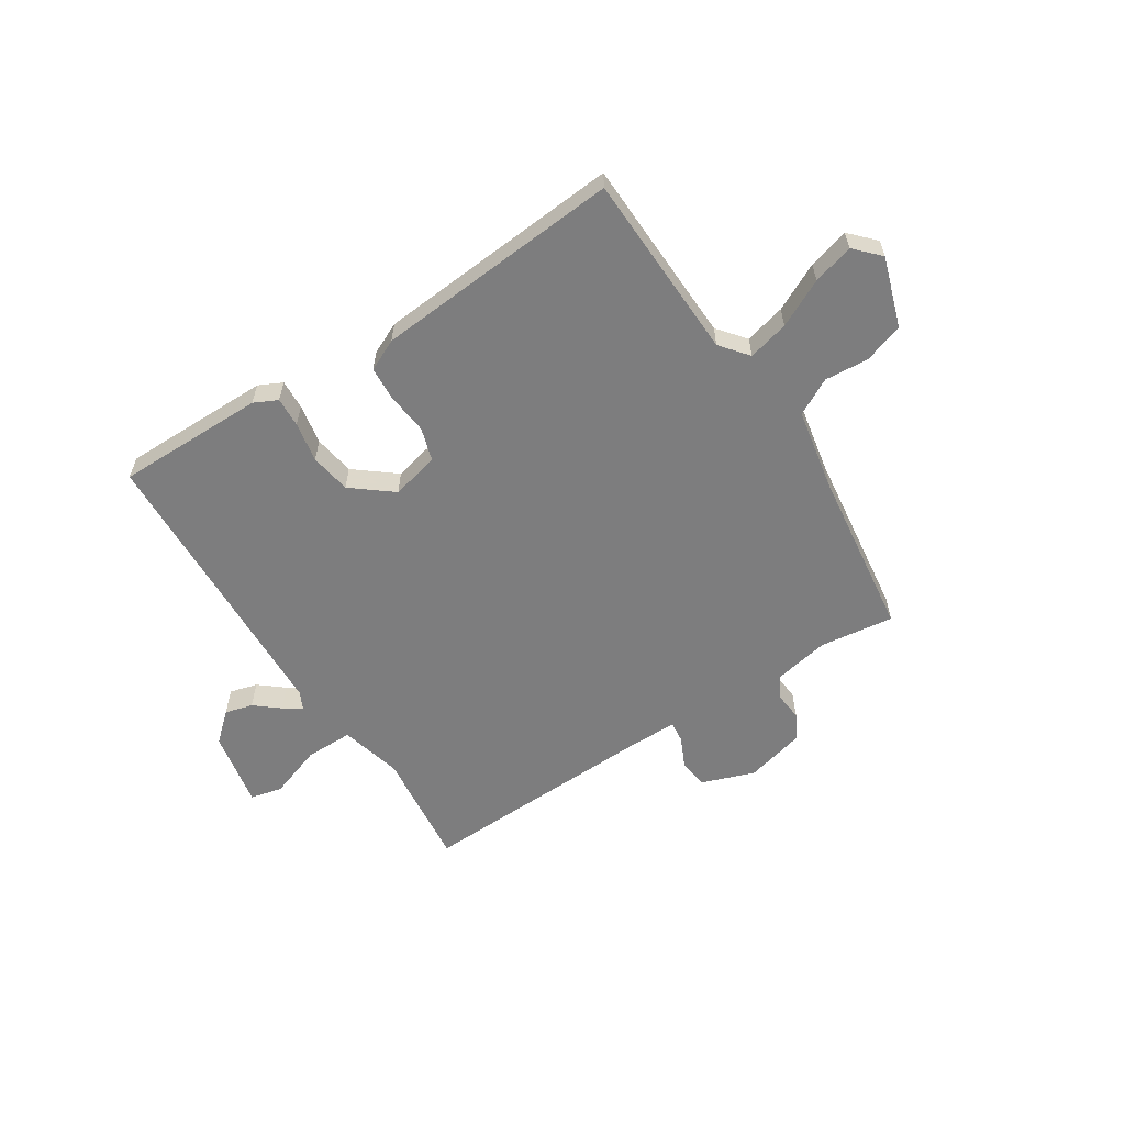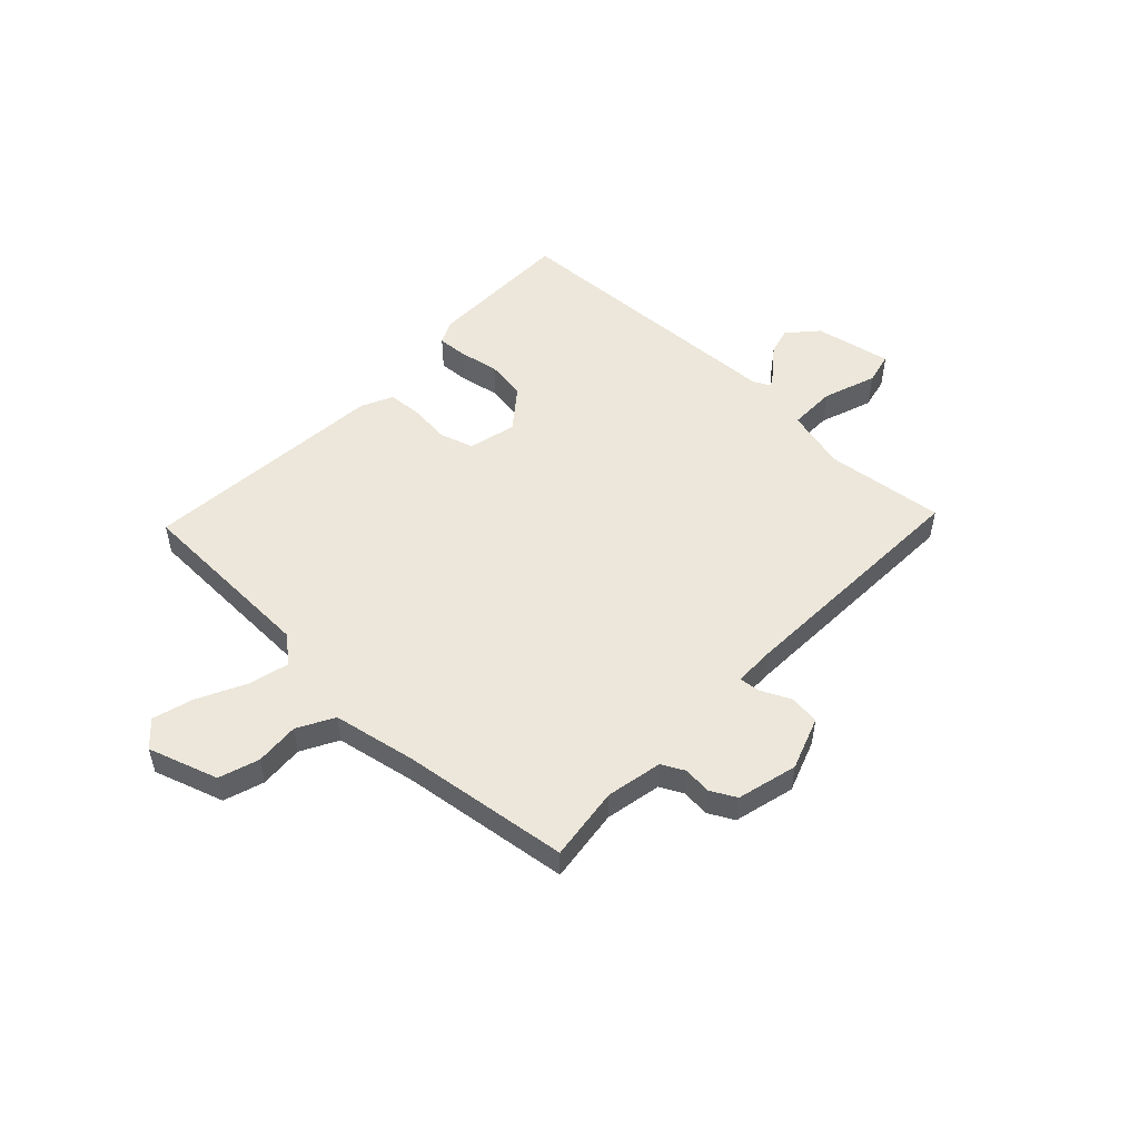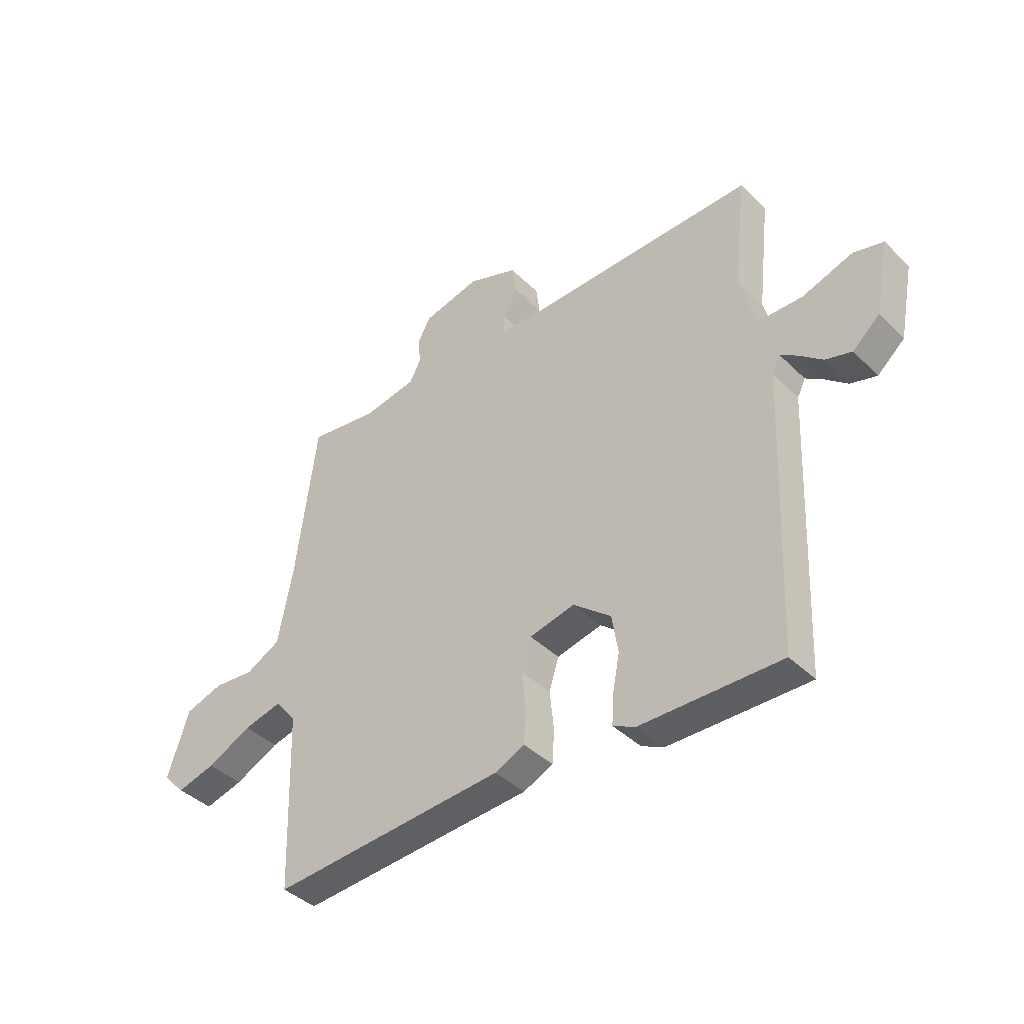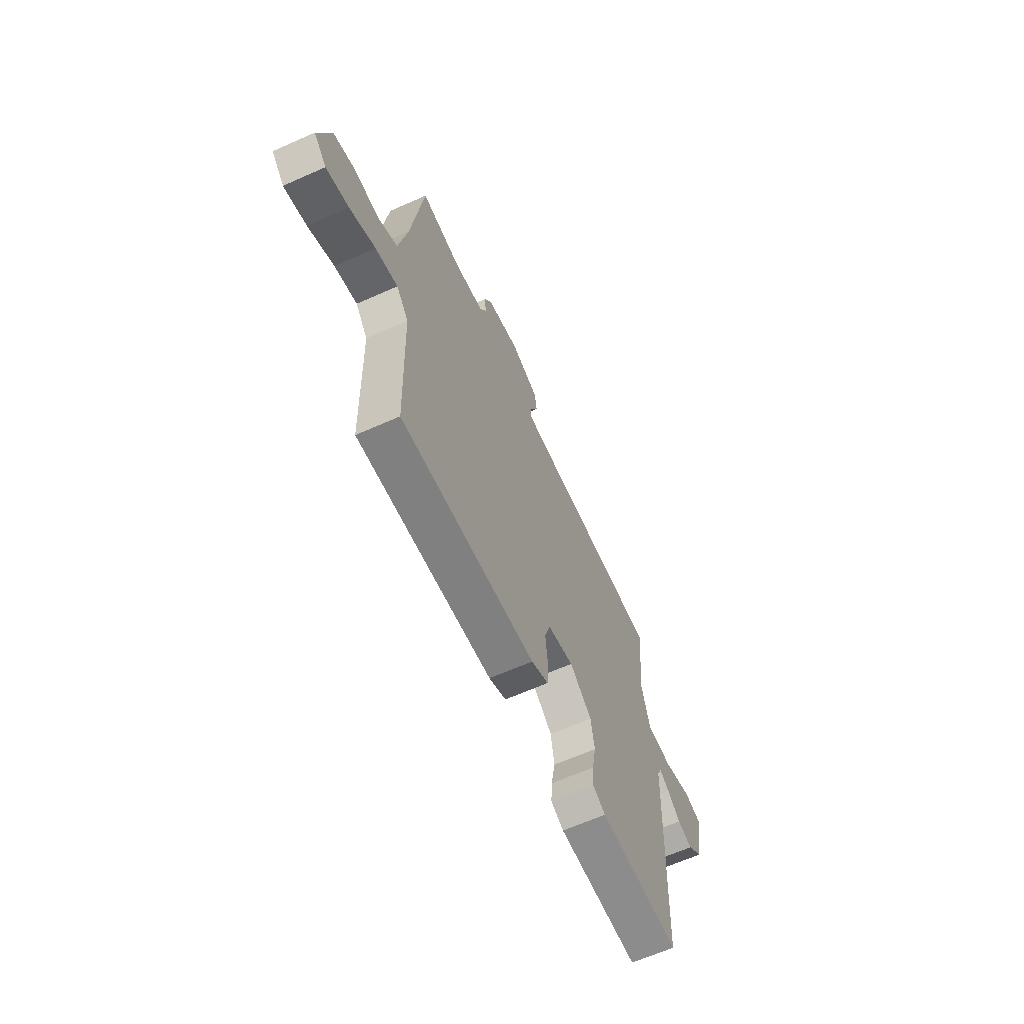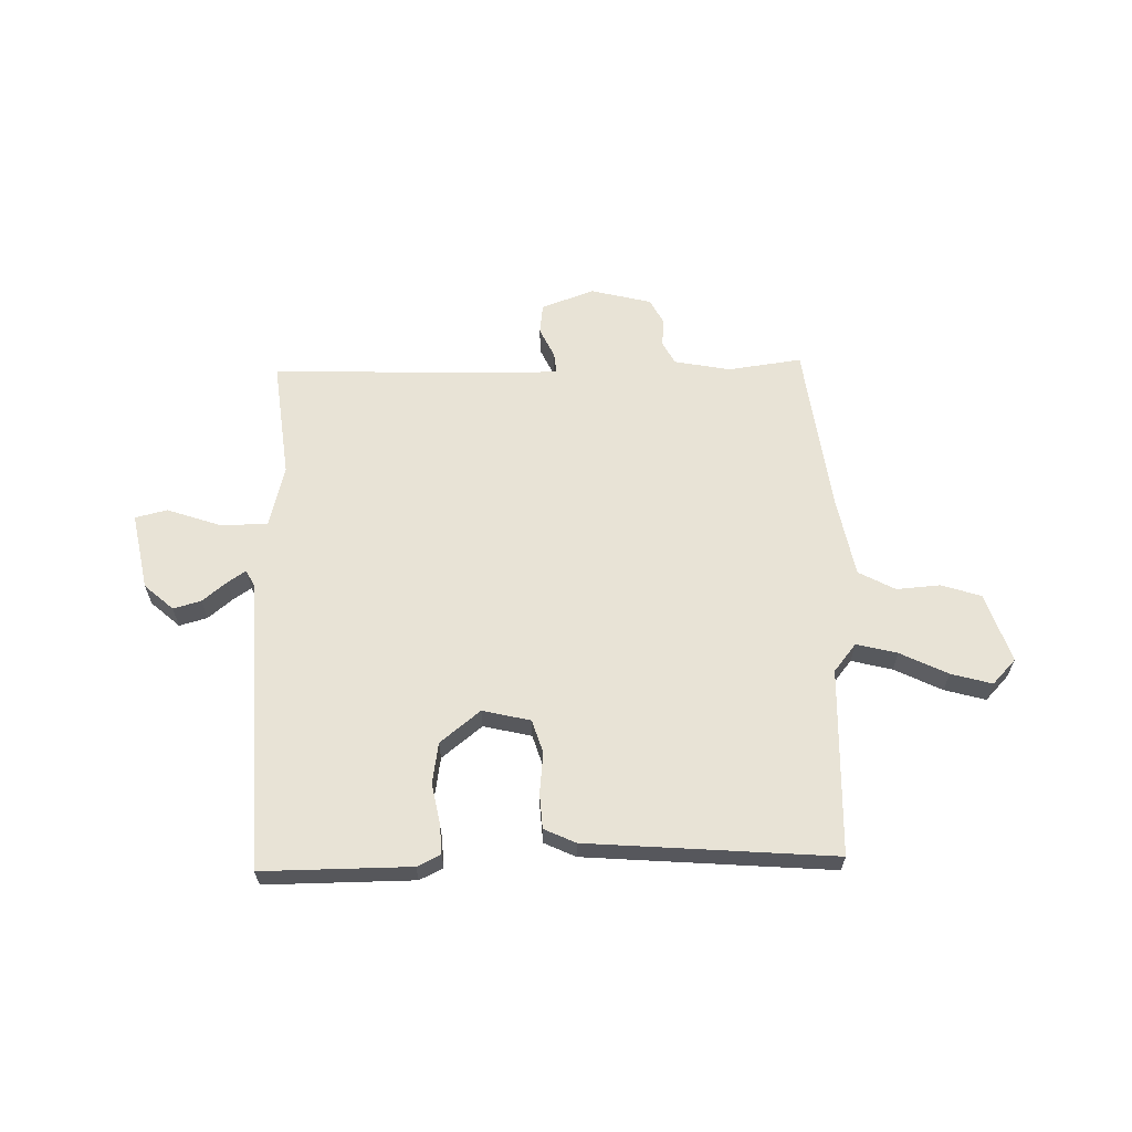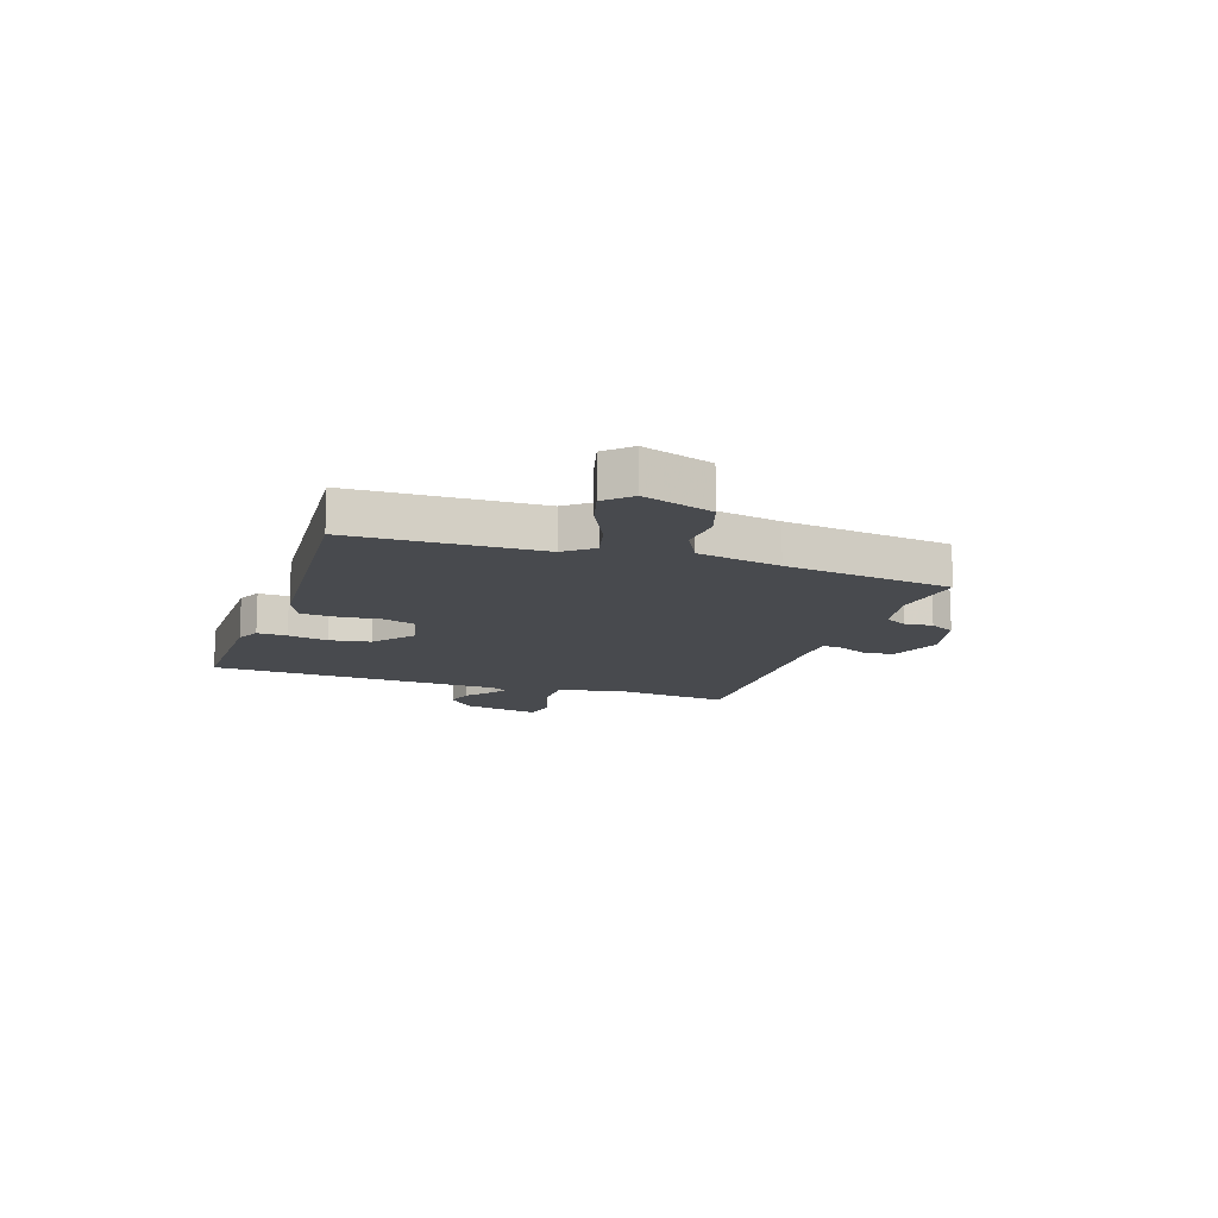
<metadata>
{"format":"obj","ext":"obj","renderer":"f3d","projection":"perspective","resolution":1024,"background":"white","views":[{"elev":-59.2,"azim":-147.2,"up":"+Y"},{"elev":51.3,"azim":-46.4,"up":"+Y"},{"elev":-40.1,"azim":40.0,"up":"+Z"},{"elev":-64.1,"azim":-65.8,"up":"+Z"},{"elev":62.5,"azim":178.5,"up":"+Y"},{"elev":-13.1,"azim":-108.8,"up":"+Y"}]}
</metadata>
<code>
v 0.5 0.07 -0.5
v 0.227 0.07 -0.499
v 0.184 0.07 -0.478
v 0.187 0.07 -0.423
v 0.201 0.07 -0.349
v 0.189 0.07 -0.274
v 0.115 0.07 -0.215
v 0.027 0.07 -0.236
v 0.008 0.07 -0.297
v 0.016 0.07 -0.373
v 0.012 0.07 -0.437
v -0.046 0.07 -0.464
v -0.5 0.07 -0.5
v -0.511 0.07 -0.155
v -0.552 0.07 -0.104
v -0.627 0.07 -0.123
v -0.714 0.07 -0.166
v -0.789 0.07 -0.187
v -0.832 0.07 -0.142
v -0.79 0.07 -0.014
v -0.717 0.07 0.01
v -0.636 0.07 0.004
v -0.569 0.07 0.04
v -0.54 0.07 0.192
v -0.5 0.07 0.5
v -0.364 0.07 0.482
v -0.261 0.07 0.502
v -0.239 0.07 0.544
v -0.244 0.07 0.595
v -0.219 0.07 0.642
v -0.108 0.07 0.67
v -0.011 0.07 0.635
v -0.004 0.07 0.58
v -0.03 0.07 0.524
v -0.034 0.07 0.486
v 0.042 0.07 0.485
v 0.5 0.07 0.5
v 0.475 0.07 0.282
v 0.504 0.07 0.168
v 0.592 0.07 0.168
v 0.69 0.07 0.202
v 0.749 0.07 0.188
v 0.721 0.07 0.046
v 0.668 0.07 -0.001
v 0.617 0.07 0.013
v 0.572 0.07 0.05
v 0.539 0.07 0.072
v 0.523 0.07 0.04
v 0.5 0 -0.5
v 0.227 0 -0.499
v 0.184 0 -0.478
v 0.187 0 -0.423
v 0.201 0 -0.349
v 0.189 0 -0.274
v 0.115 0 -0.215
v 0.027 0 -0.236
v 0.008 0 -0.297
v 0.016 0 -0.373
v 0.012 0 -0.437
v -0.046 0 -0.464
v -0.5 0 -0.5
v -0.511 0 -0.155
v -0.552 0 -0.104
v -0.627 0 -0.123
v -0.714 0 -0.166
v -0.789 0 -0.187
v -0.832 0 -0.142
v -0.79 0 -0.014
v -0.717 0 0.01
v -0.636 0 0.004
v -0.569 0 0.04
v -0.54 0 0.192
v -0.5 0 0.5
v -0.364 0 0.482
v -0.261 0 0.502
v -0.239 0 0.544
v -0.244 0 0.595
v -0.219 0 0.642
v -0.108 0 0.67
v -0.011 0 0.635
v -0.004 0 0.58
v -0.03 0 0.524
v -0.034 0 0.486
v 0.042 0 0.485
v 0.5 0 0.5
v 0.475 0 0.282
v 0.504 0 0.168
v 0.592 0 0.168
v 0.69 0 0.202
v 0.749 0 0.188
v 0.721 0 0.046
v 0.668 0 -0.001
v 0.617 0 0.013
v 0.572 0 0.05
v 0.539 0 0.072
v 0.523 0 0.04
f 44 45 46
f 43 44 46
f 42 43 46
f 41 42 46
f 40 41 46
f 39 40 46 47
f 36 37 38
f 35 36 38 39
f 32 33 34
f 31 32 34
f 30 31 34
f 29 30 34
f 28 29 34
f 27 28 34 35
f 39 47 48
f 35 39 48
f 27 35 48
f 26 27 48
f 20 21 22
f 19 20 22
f 18 19 22
f 17 18 22
f 16 17 22
f 15 16 22 23
f 14 15 23 24
f 12 13 14
f 11 12 14
f 10 11 14
f 9 10 14
f 24 25 26
f 14 24 26
f 9 14 26
f 8 9 26
f 3 4 5
f 2 3 5
f 1 2 5
f 48 1 5
f 48 5 6
f 7 8 26 48
f 6 7 48
f 94 93 92
f 94 92 91
f 94 91 90
f 94 90 89
f 94 89 88
f 95 94 88 87
f 86 85 84
f 87 86 84 83
f 82 81 80
f 82 80 79
f 82 79 78
f 82 78 77
f 82 77 76
f 83 82 76 75
f 96 95 87
f 96 87 83
f 96 83 75
f 96 75 74
f 70 69 68
f 70 68 67
f 70 67 66
f 70 66 65
f 70 65 64
f 71 70 64 63
f 72 71 63 62
f 62 61 60
f 62 60 59
f 62 59 58
f 62 58 57
f 74 73 72
f 74 72 62
f 74 62 57
f 74 57 56
f 53 52 51
f 53 51 50
f 53 50 49
f 53 49 96
f 54 53 96
f 96 74 56 55
f 96 55 54
f 1 49 50 2
f 2 50 51 3
f 3 51 52 4
f 4 52 53 5
f 5 53 54 6
f 6 54 55 7
f 7 55 56 8
f 8 56 57 9
f 9 57 58 10
f 10 58 59 11
f 11 59 60 12
f 12 60 61 13
f 13 61 62 14
f 14 62 63 15
f 15 63 64 16
f 16 64 65 17
f 17 65 66 18
f 18 66 67 19
f 19 67 68 20
f 20 68 69 21
f 21 69 70 22
f 22 70 71 23
f 23 71 72 24
f 24 72 73 25
f 25 73 74 26
f 26 74 75 27
f 27 75 76 28
f 28 76 77 29
f 29 77 78 30
f 30 78 79 31
f 31 79 80 32
f 32 80 81 33
f 33 81 82 34
f 34 82 83 35
f 35 83 84 36
f 36 84 85 37
f 37 85 86 38
f 38 86 87 39
f 39 87 88 40
f 40 88 89 41
f 41 89 90 42
f 42 90 91 43
f 43 91 92 44
f 44 92 93 45
f 45 93 94 46
f 46 94 95 47
f 47 95 96 48
f 48 96 49 1

</code>
